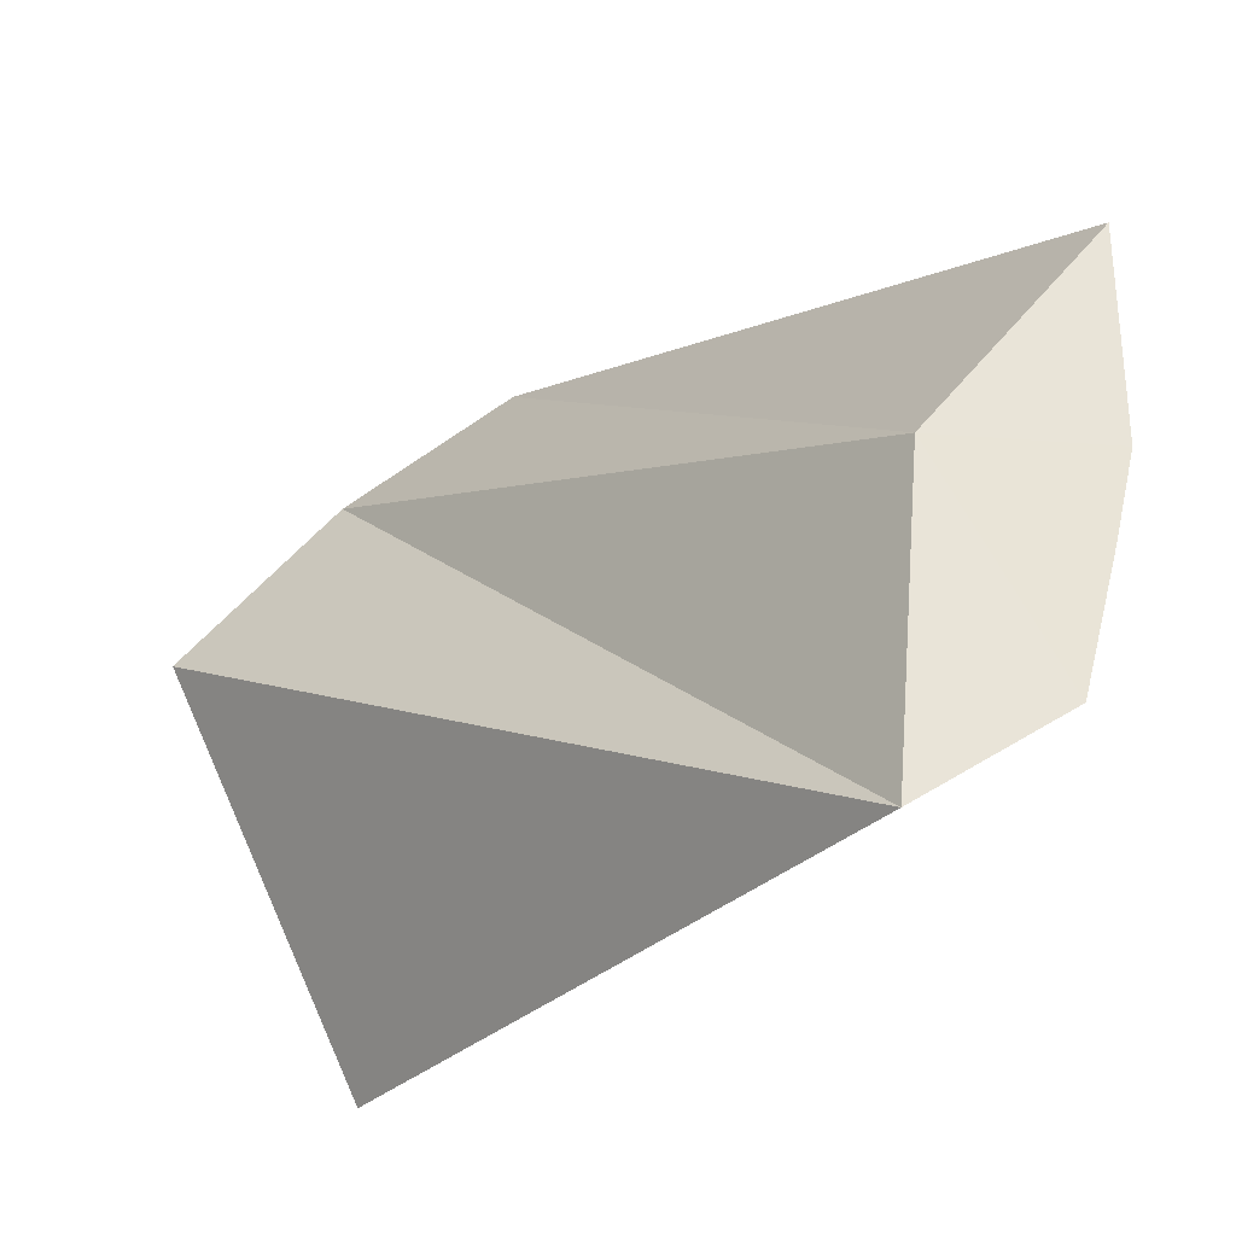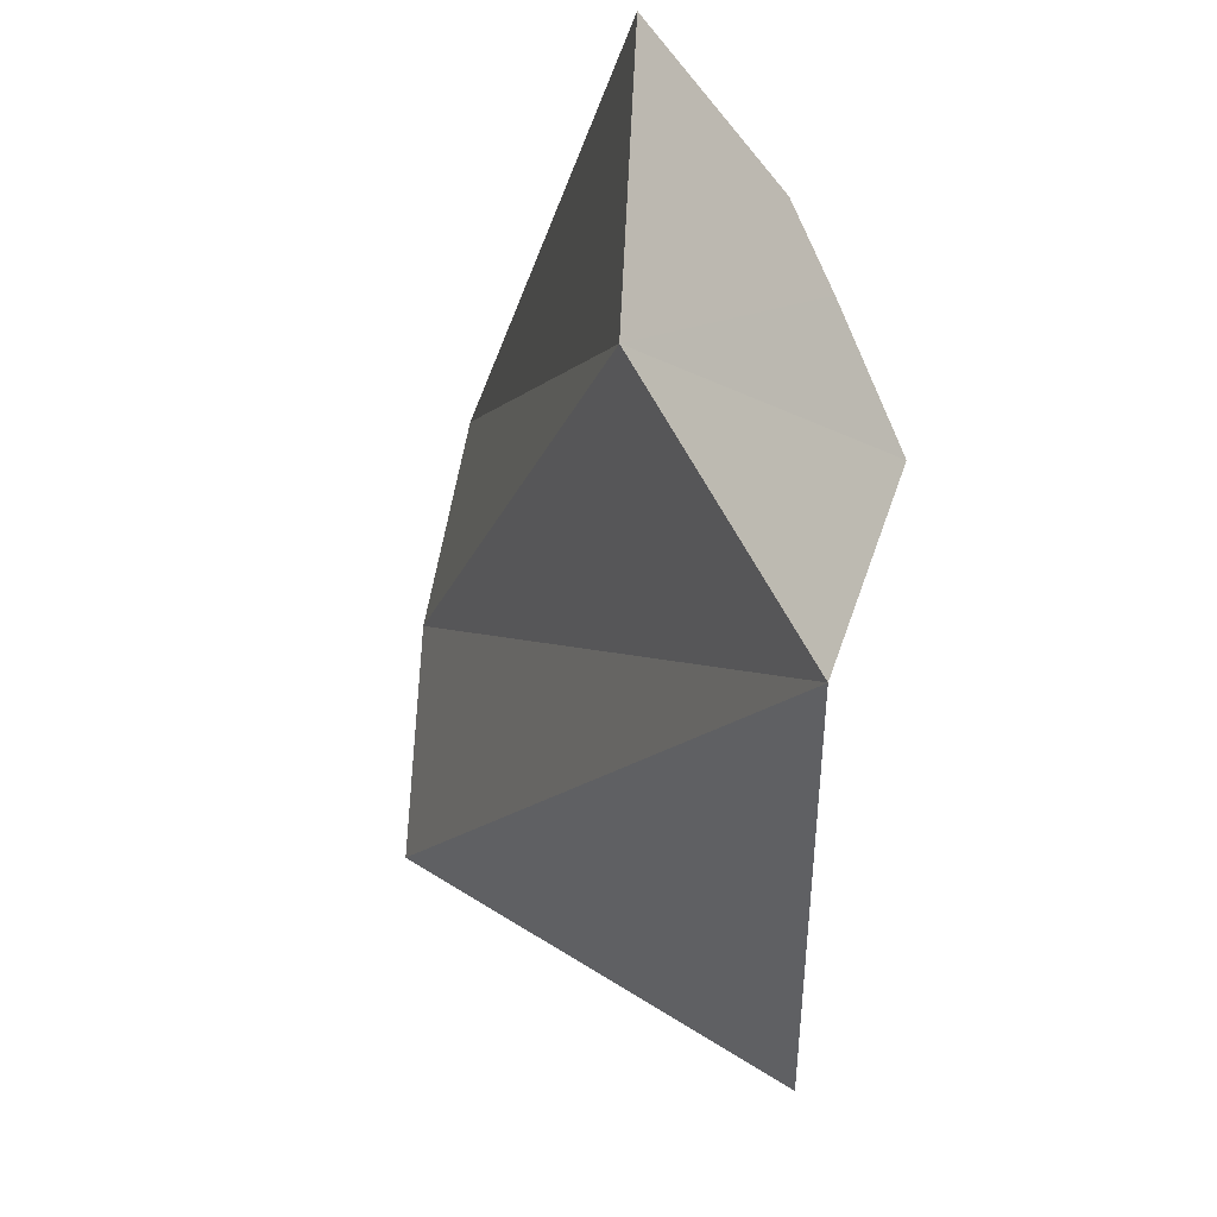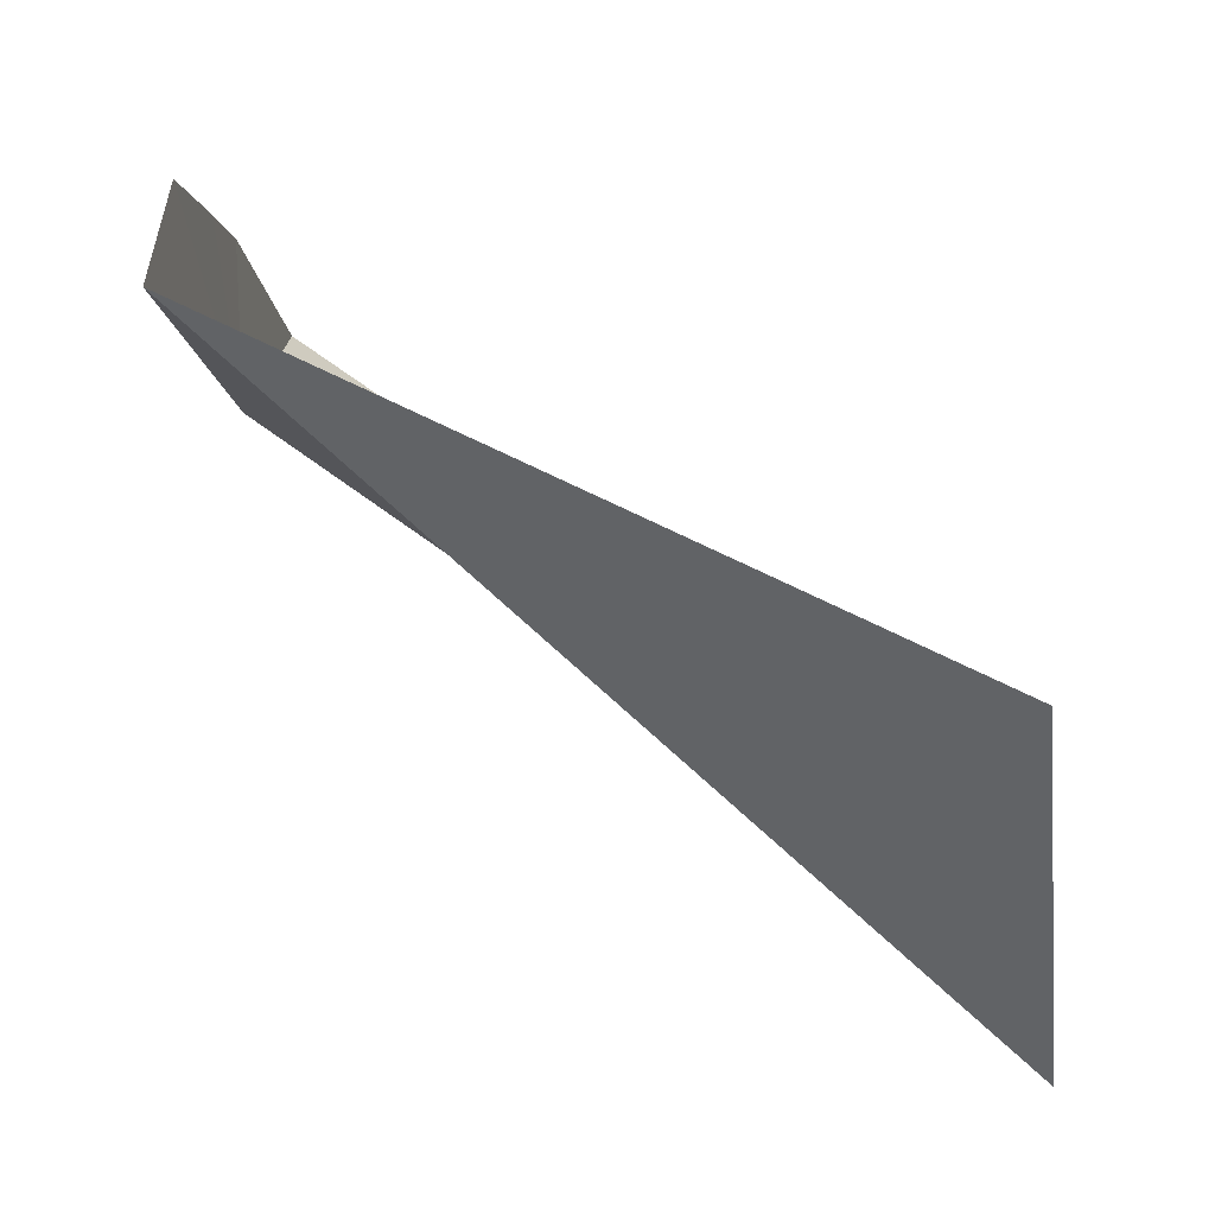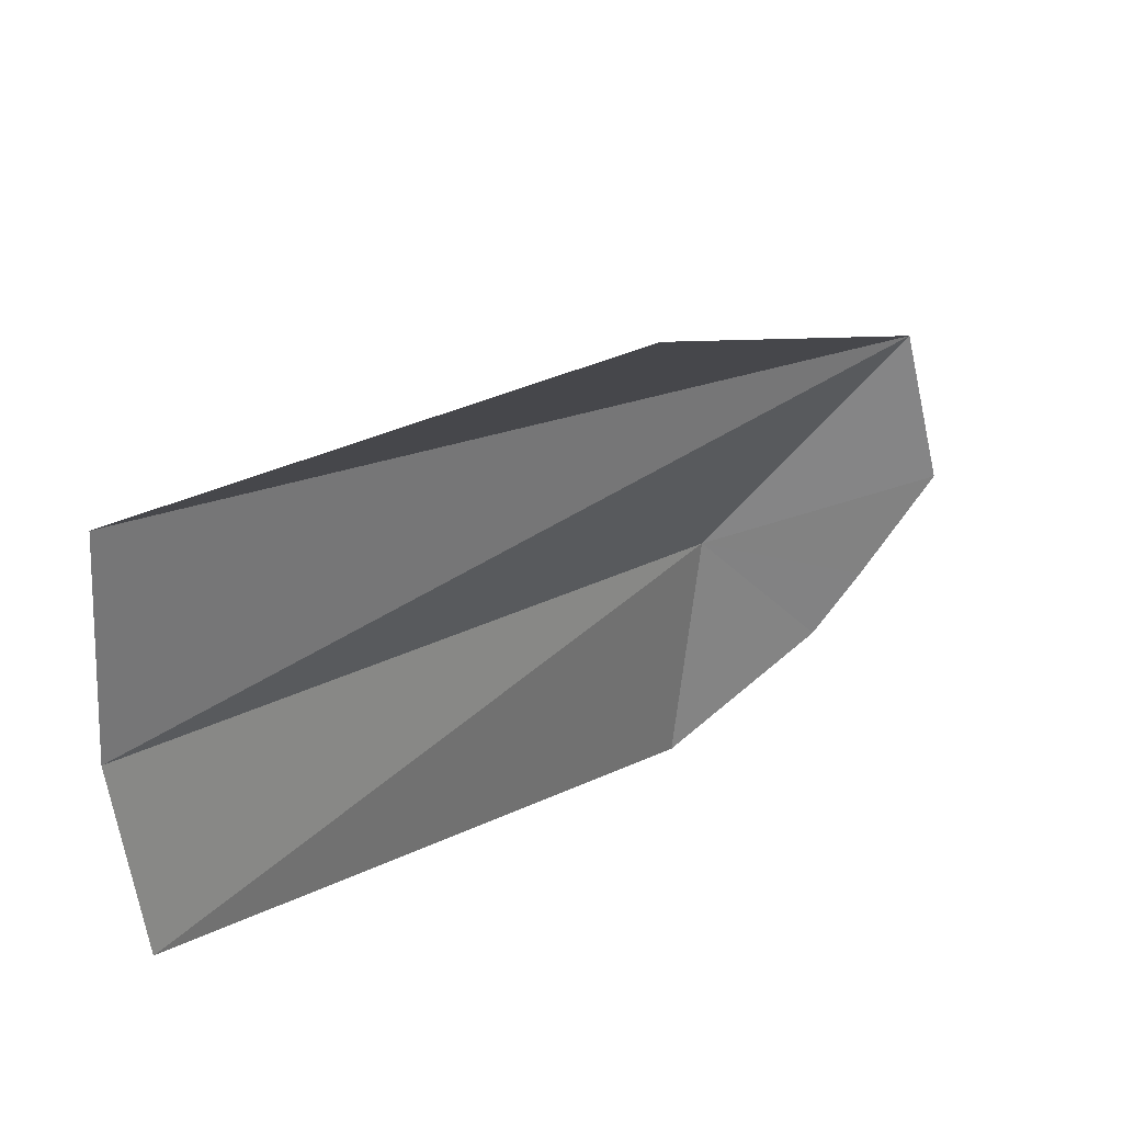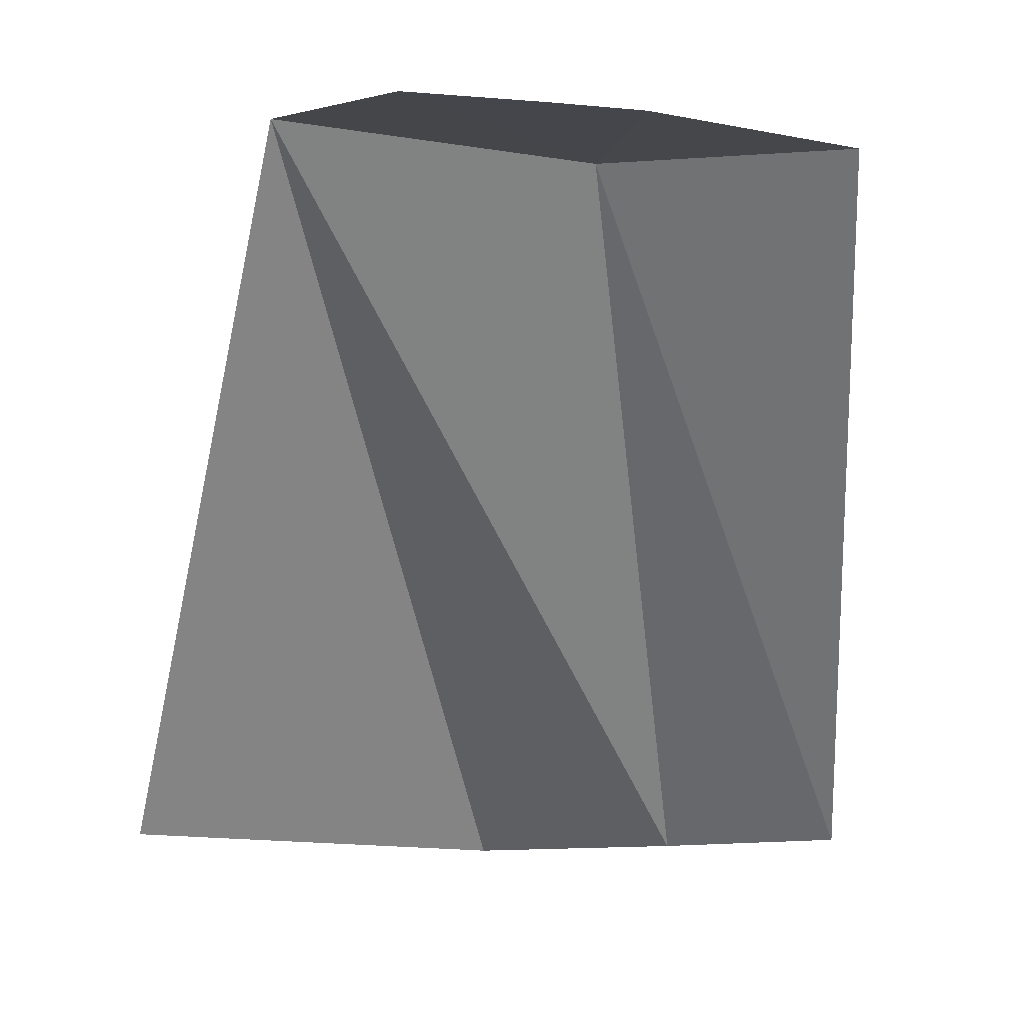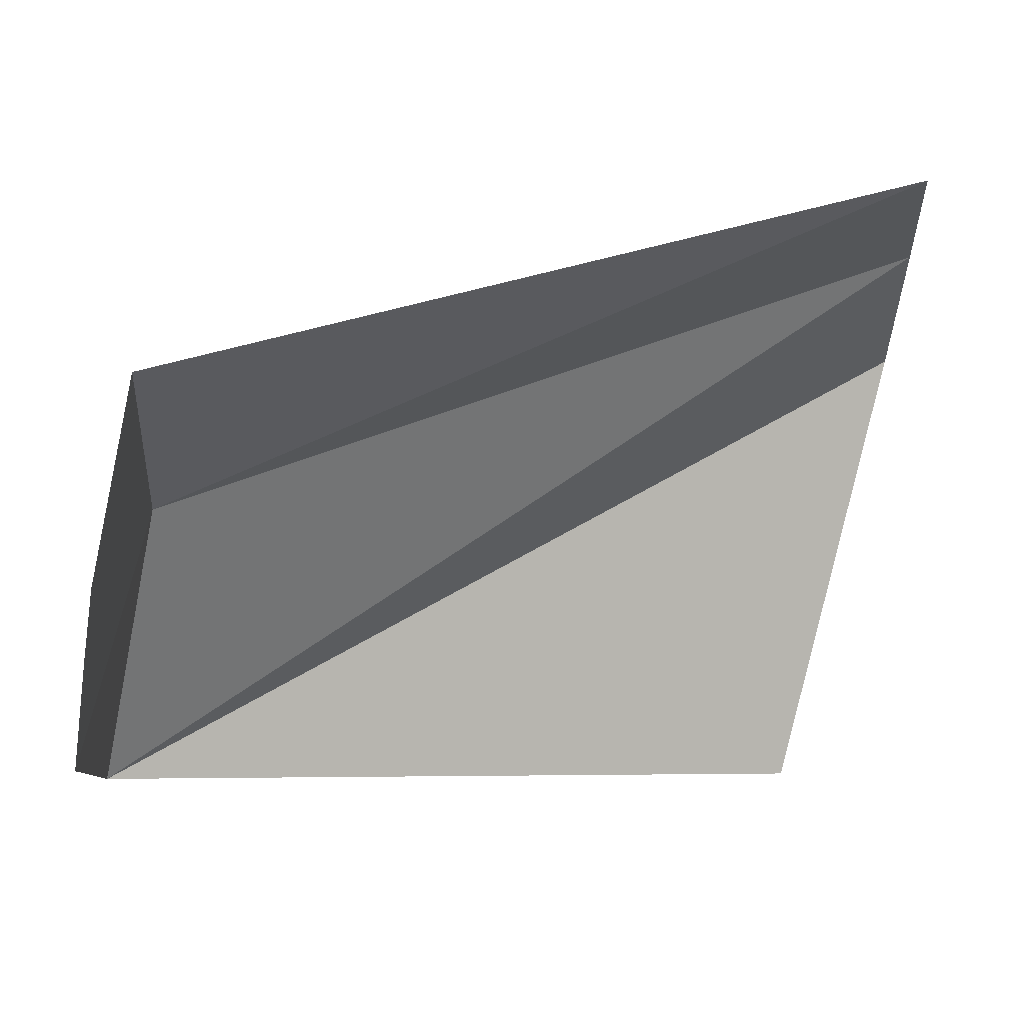
<metadata>
{"format":"obj","ext":"obj","renderer":"f3d","projection":"perspective","resolution":1024,"background":"white","views":[{"elev":64.6,"azim":-142.0,"up":"+Y"},{"elev":-7.9,"azim":-151.9,"up":"+Z"},{"elev":-71.6,"azim":-82.8,"up":"+Z"},{"elev":-57.4,"azim":172.6,"up":"+Y"},{"elev":-10.9,"azim":-69.6,"up":"+Y"},{"elev":61.1,"azim":-73.9,"up":"+Z"}]}
</metadata>
<code>
v -124.7 7.987 240.9
v -118.2 7.775 244
v -123.1 8.336 236.5
v -124.7 7.987 240.9
v -123.1 7.775 244.5
v -118.2 7.775 244
v -123.1 8.336 236.5
v -101.9 -10 234.5
v -113.9 -10 228.1
v -123.1 8.336 236.5
v -102.4 -10 241.1
v -101.9 -10 234.5
v -123.1 8.336 236.5
v -118.2 7.775 244
v -102.4 -10 241.1
v -123.1 7.775 244.5
v -122 7.634 246.7
v -118.2 7.775 244
v -122 7.634 246.7
v -118.3 7.259 251.4
v -118.2 7.775 244
v -118.2 7.775 244
v -118.3 7.259 251.4
v -103.9 -10 246.9
v -118.2 7.775 244
v -103.9 -10 246.9
v -102.4 -10 241.1
g Island2
f 1 2 3
f 4 5 6
f 7 8 9
f 10 11 12
f 13 14 15
f 16 17 18
f 19 20 21
f 22 23 24
f 25 26 27

</code>
